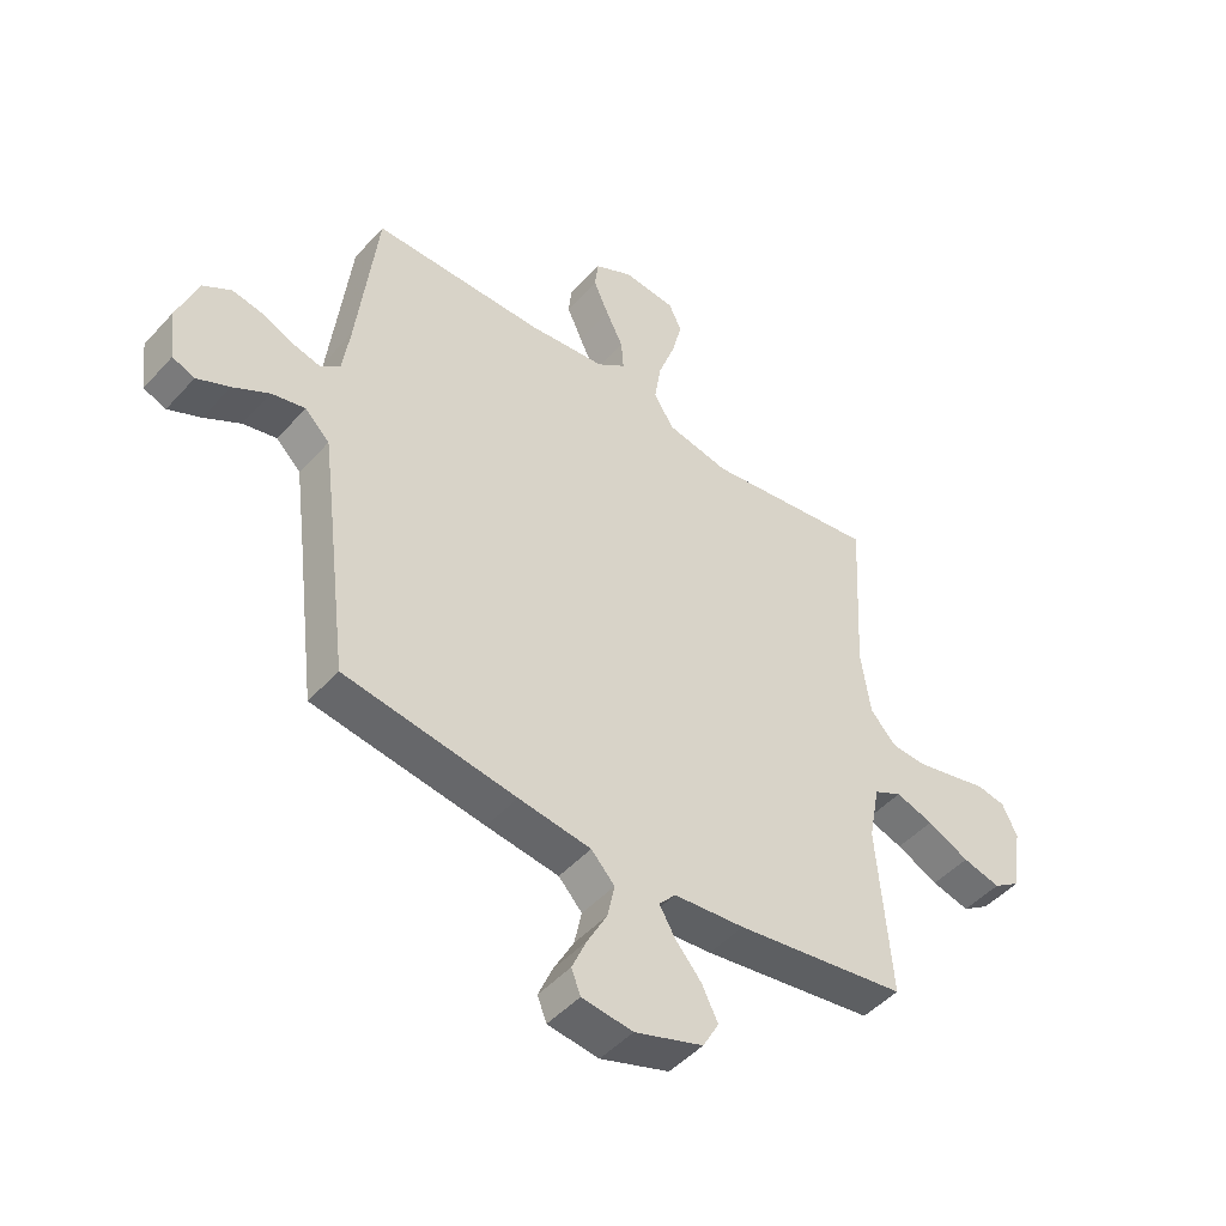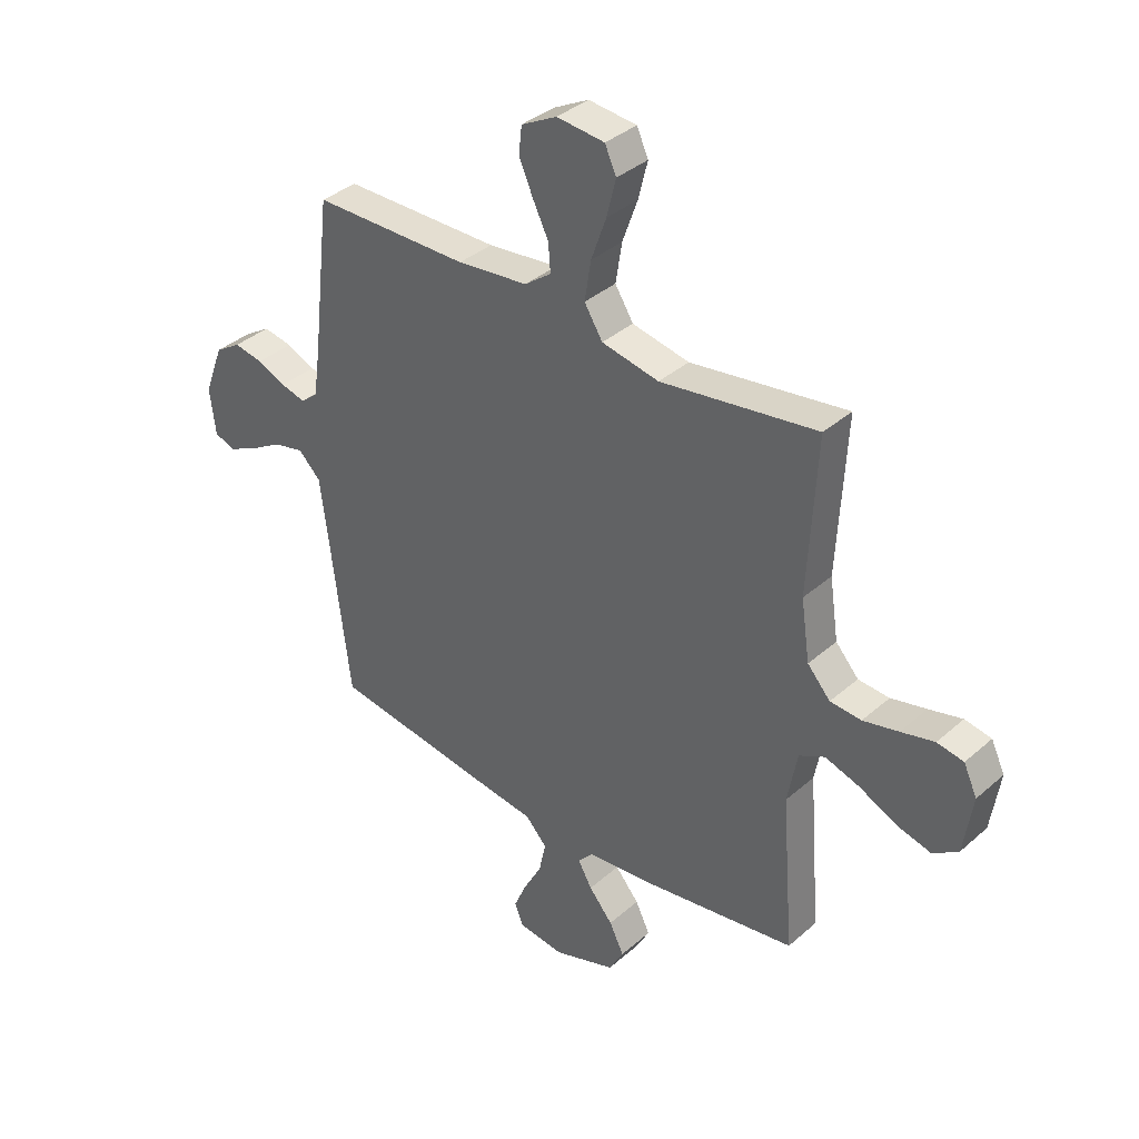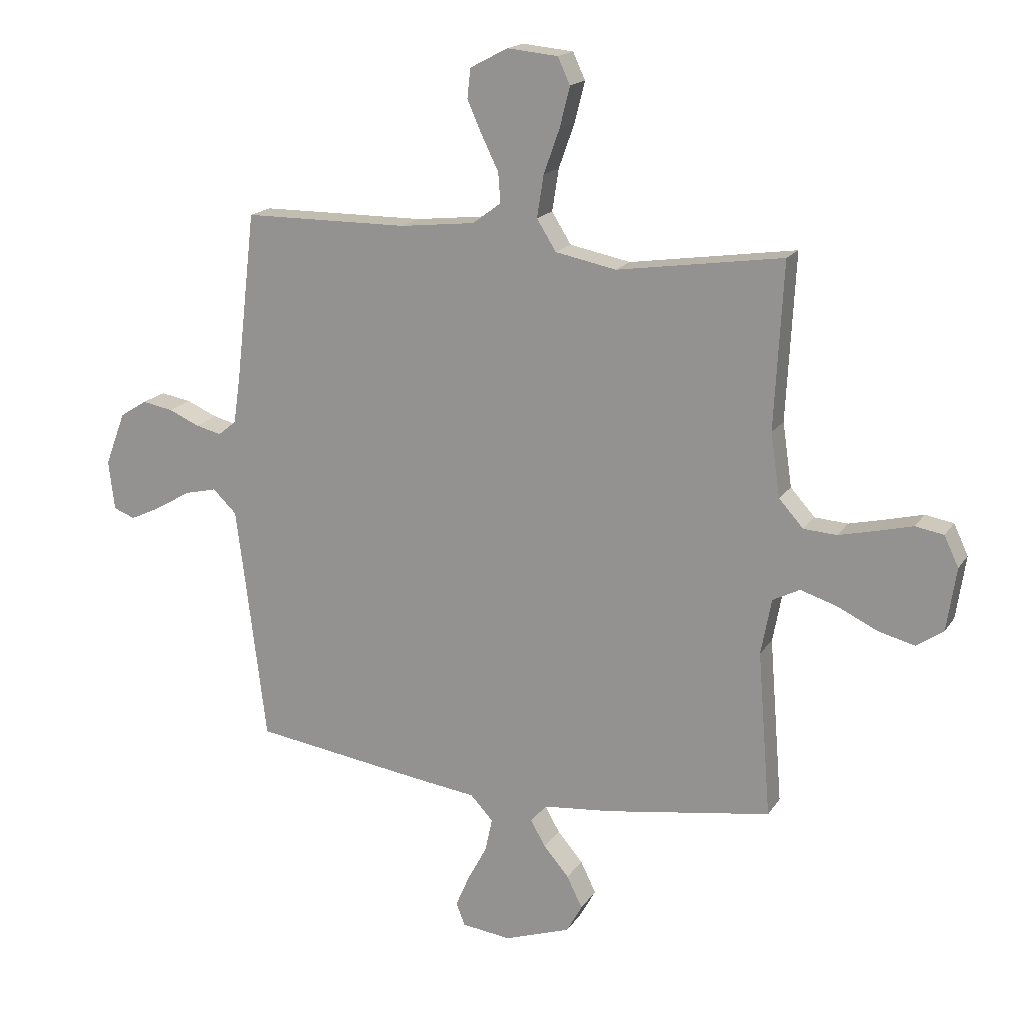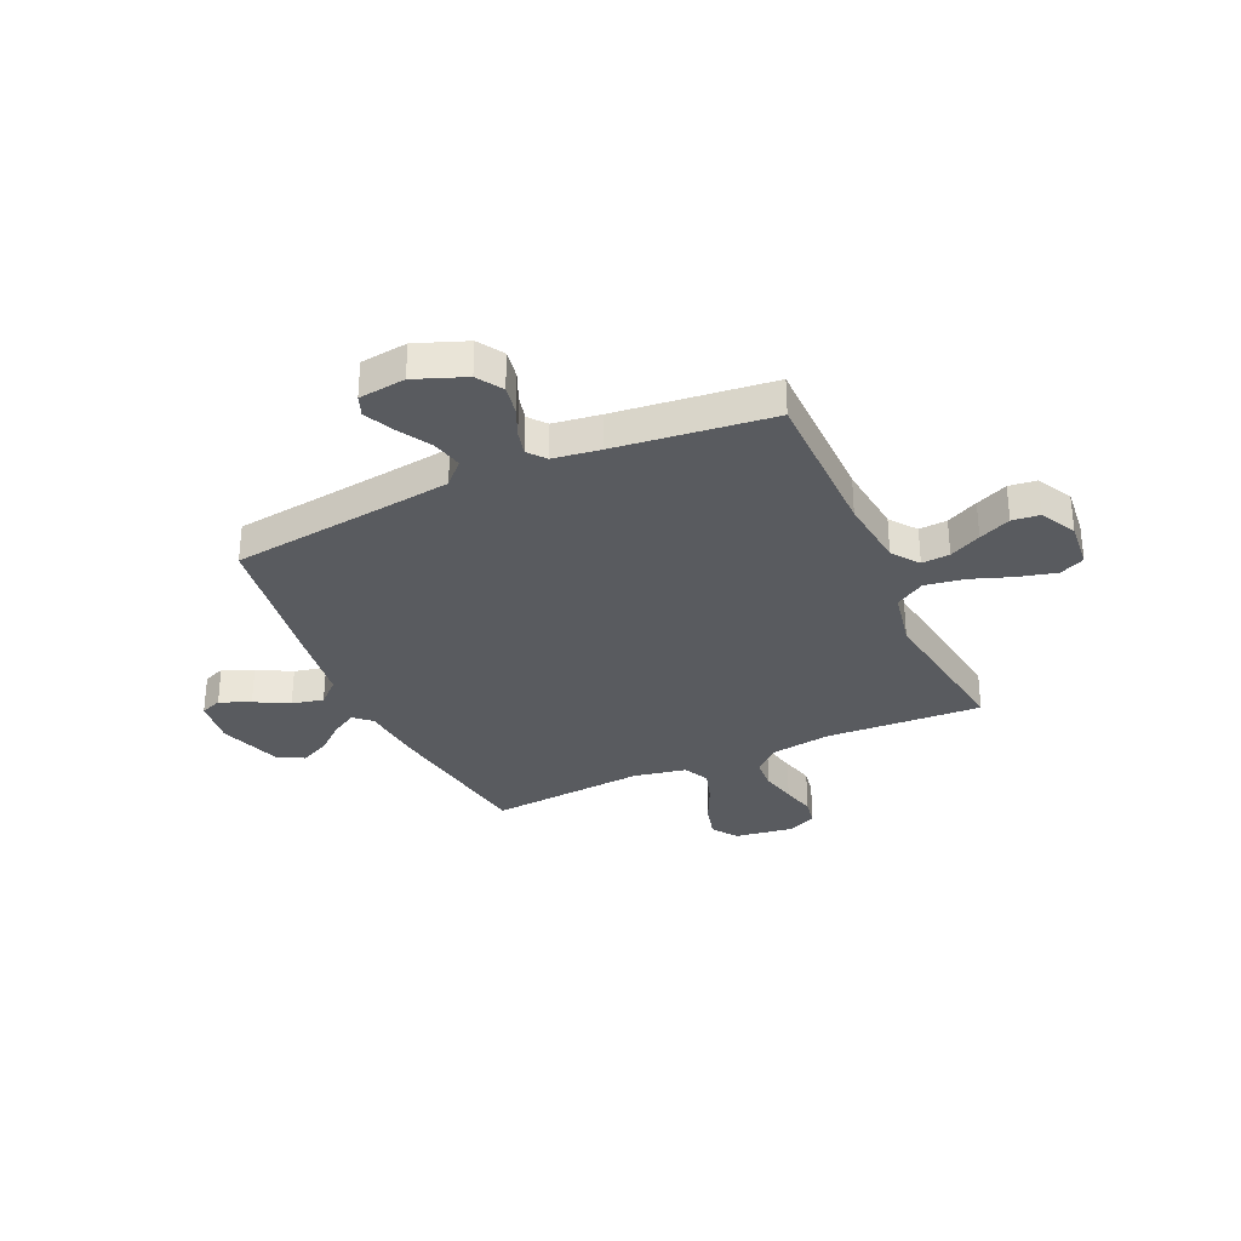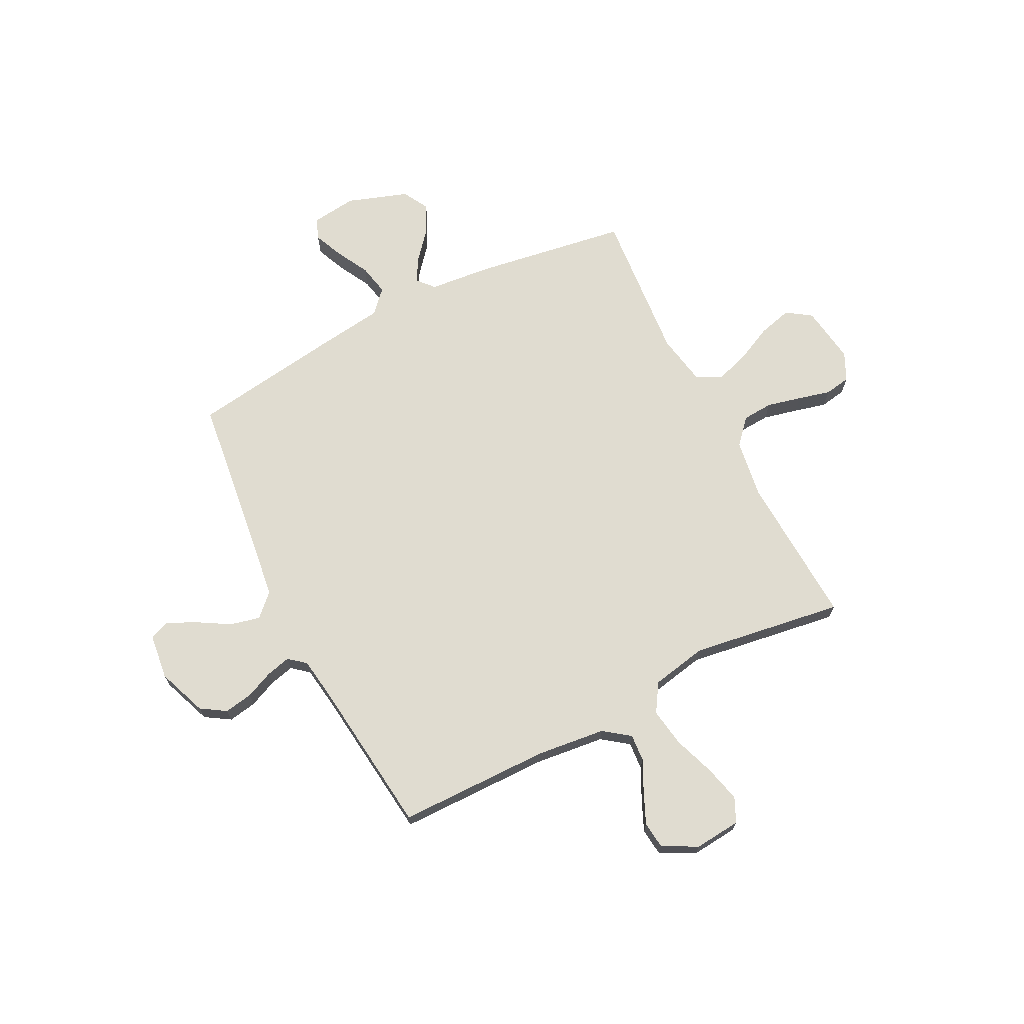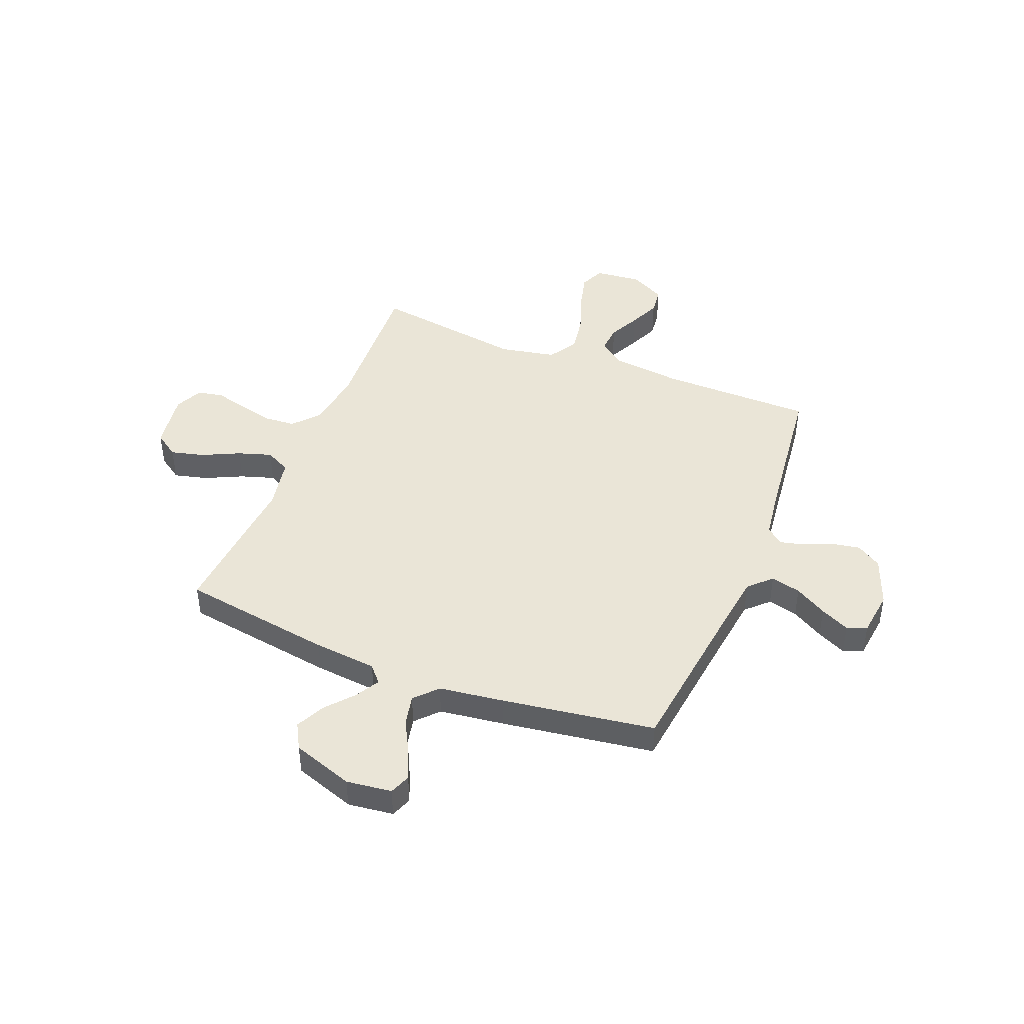
<metadata>
{"format":"obj","ext":"obj","renderer":"f3d","projection":"perspective","resolution":1024,"background":"white","views":[{"elev":-47.7,"azim":-39.7,"up":"+Z"},{"elev":36.7,"azim":41.6,"up":"+Z"},{"elev":17.3,"azim":22.7,"up":"+Z"},{"elev":-32.1,"azim":-65.6,"up":"+Y"},{"elev":69.7,"azim":-26.8,"up":"+Y"},{"elev":44.2,"azim":-158.2,"up":"+Y"}]}
</metadata>
<code>
v -0.5 0.07 -0.5
v -0.537 0.07 -0.2
v -0.554 0.07 -0.069
v -0.597 0.07 -0.027
v -0.656 0.07 -0.041
v -0.719 0.07 -0.078
v -0.776 0.07 -0.105
v -0.815 0.07 -0.09
v -0.826 0.07 0
v -0.789 0.07 0.097
v -0.74 0.07 0.128
v -0.684 0.07 0.118
v -0.629 0.07 0.094
v -0.581 0.07 0.082
v -0.548 0.07 0.109
v -0.535 0.07 0.2
v -0.5 0.07 0.5
v -0.2 0.07 0.502
v -0.064 0.07 0.517
v -0.013 0.07 0.555
v -0.017 0.07 0.609
v -0.047 0.07 0.67
v -0.074 0.07 0.731
v -0.068 0.07 0.784
v 0 0.07 0.82
v 0.092 0.07 0.811
v 0.114 0.07 0.763
v 0.096 0.07 0.691
v 0.067 0.07 0.61
v 0.055 0.07 0.534
v 0.09 0.07 0.478
v 0.2 0.07 0.456
v 0.5 0.07 0.5
v 0.484 0.07 0.2
v 0.501 0.07 0.085
v 0.545 0.07 0.036
v 0.605 0.07 0.032
v 0.673 0.07 0.048
v 0.737 0.07 0.064
v 0.788 0.07 0.055
v 0.814 0.07 0
v 0.797 0.07 -0.114
v 0.749 0.07 -0.147
v 0.683 0.07 -0.13
v 0.61 0.07 -0.095
v 0.544 0.07 -0.074
v 0.495 0.07 -0.099
v 0.476 0.07 -0.2
v 0.5 0.07 -0.5
v 0.2 0.07 -0.546
v 0.076 0.07 -0.558
v 0.047 0.07 -0.591
v 0.074 0.07 -0.638
v 0.12 0.07 -0.692
v 0.148 0.07 -0.749
v 0.12 0.07 -0.8
v 0 0.07 -0.841
v -0.089 0.07 -0.83
v -0.105 0.07 -0.789
v -0.08 0.07 -0.731
v -0.045 0.07 -0.666
v -0.032 0.07 -0.605
v -0.073 0.07 -0.561
v -0.2 0.07 -0.544
v -0.5 0 -0.5
v -0.537 0 -0.2
v -0.554 0 -0.069
v -0.597 0 -0.027
v -0.656 0 -0.041
v -0.719 0 -0.078
v -0.776 0 -0.105
v -0.815 0 -0.09
v -0.826 0 0
v -0.789 0 0.097
v -0.74 0 0.128
v -0.684 0 0.118
v -0.629 0 0.094
v -0.581 0 0.082
v -0.548 0 0.109
v -0.535 0 0.2
v -0.5 0 0.5
v -0.2 0 0.502
v -0.064 0 0.517
v -0.013 0 0.555
v -0.017 0 0.609
v -0.047 0 0.67
v -0.074 0 0.731
v -0.068 0 0.784
v 0 0 0.82
v 0.092 0 0.811
v 0.114 0 0.763
v 0.096 0 0.691
v 0.067 0 0.61
v 0.055 0 0.534
v 0.09 0 0.478
v 0.2 0 0.456
v 0.5 0 0.5
v 0.484 0 0.2
v 0.501 0 0.085
v 0.545 0 0.036
v 0.605 0 0.032
v 0.673 0 0.048
v 0.737 0 0.064
v 0.788 0 0.055
v 0.814 0 0
v 0.797 0 -0.114
v 0.749 0 -0.147
v 0.683 0 -0.13
v 0.61 0 -0.095
v 0.544 0 -0.074
v 0.495 0 -0.099
v 0.476 0 -0.2
v 0.5 0 -0.5
v 0.2 0 -0.546
v 0.076 0 -0.558
v 0.047 0 -0.591
v 0.074 0 -0.638
v 0.12 0 -0.692
v 0.148 0 -0.749
v 0.12 0 -0.8
v 0 0 -0.841
v -0.089 0 -0.83
v -0.105 0 -0.789
v -0.08 0 -0.731
v -0.045 0 -0.666
v -0.032 0 -0.605
v -0.073 0 -0.561
v -0.2 0 -0.544
f 63 64 1 2
f 58 59 60 61
f 56 57 58 61
f 56 61 62
f 53 54 55 56
f 52 53 56 62
f 51 52 62 63
f 48 49 50 51
f 47 48 51 63
f 42 43 44 45
f 42 45 46
f 41 42 46
f 38 39 40 41
f 37 38 41 46
f 36 37 46 47
f 32 33 34
f 31 32 34 35
f 26 27 28 29
f 26 29 30
f 25 26 30
f 24 25 30
f 21 22 23 24
f 21 24 30
f 20 21 30 31
f 16 17 18
f 15 16 18 19
f 10 11 12 13
f 10 13 14
f 9 10 14
f 8 9 14
f 5 6 7 8
f 5 8 14
f 4 5 14 15
f 47 63 2 3
f 31 35 36 47
f 19 20 31 47
f 15 19 47
f 3 4 15 47
f 66 65 128 127
f 125 124 123 122
f 125 122 121 120
f 126 125 120
f 120 119 118 117
f 126 120 117 116
f 127 126 116 115
f 115 114 113 112
f 127 115 112 111
f 109 108 107 106
f 110 109 106
f 110 106 105
f 105 104 103 102
f 110 105 102 101
f 111 110 101 100
f 98 97 96
f 99 98 96 95
f 93 92 91 90
f 94 93 90
f 94 90 89
f 94 89 88
f 88 87 86 85
f 94 88 85
f 95 94 85 84
f 82 81 80
f 83 82 80 79
f 77 76 75 74
f 78 77 74
f 78 74 73
f 78 73 72
f 72 71 70 69
f 78 72 69
f 79 78 69 68
f 67 66 127 111
f 111 100 99 95
f 111 95 84 83
f 111 83 79
f 111 79 68 67
f 1 65 66 2
f 2 66 67 3
f 3 67 68 4
f 4 68 69 5
f 5 69 70 6
f 6 70 71 7
f 7 71 72 8
f 8 72 73 9
f 9 73 74 10
f 10 74 75 11
f 11 75 76 12
f 12 76 77 13
f 13 77 78 14
f 14 78 79 15
f 15 79 80 16
f 16 80 81 17
f 17 81 82 18
f 18 82 83 19
f 19 83 84 20
f 20 84 85 21
f 21 85 86 22
f 22 86 87 23
f 23 87 88 24
f 24 88 89 25
f 25 89 90 26
f 26 90 91 27
f 27 91 92 28
f 28 92 93 29
f 29 93 94 30
f 30 94 95 31
f 31 95 96 32
f 32 96 97 33
f 33 97 98 34
f 34 98 99 35
f 35 99 100 36
f 36 100 101 37
f 37 101 102 38
f 38 102 103 39
f 39 103 104 40
f 40 104 105 41
f 41 105 106 42
f 42 106 107 43
f 43 107 108 44
f 44 108 109 45
f 45 109 110 46
f 46 110 111 47
f 47 111 112 48
f 48 112 113 49
f 49 113 114 50
f 50 114 115 51
f 51 115 116 52
f 52 116 117 53
f 53 117 118 54
f 54 118 119 55
f 55 119 120 56
f 56 120 121 57
f 57 121 122 58
f 58 122 123 59
f 59 123 124 60
f 60 124 125 61
f 61 125 126 62
f 62 126 127 63
f 63 127 128 64
f 64 128 65 1

</code>
